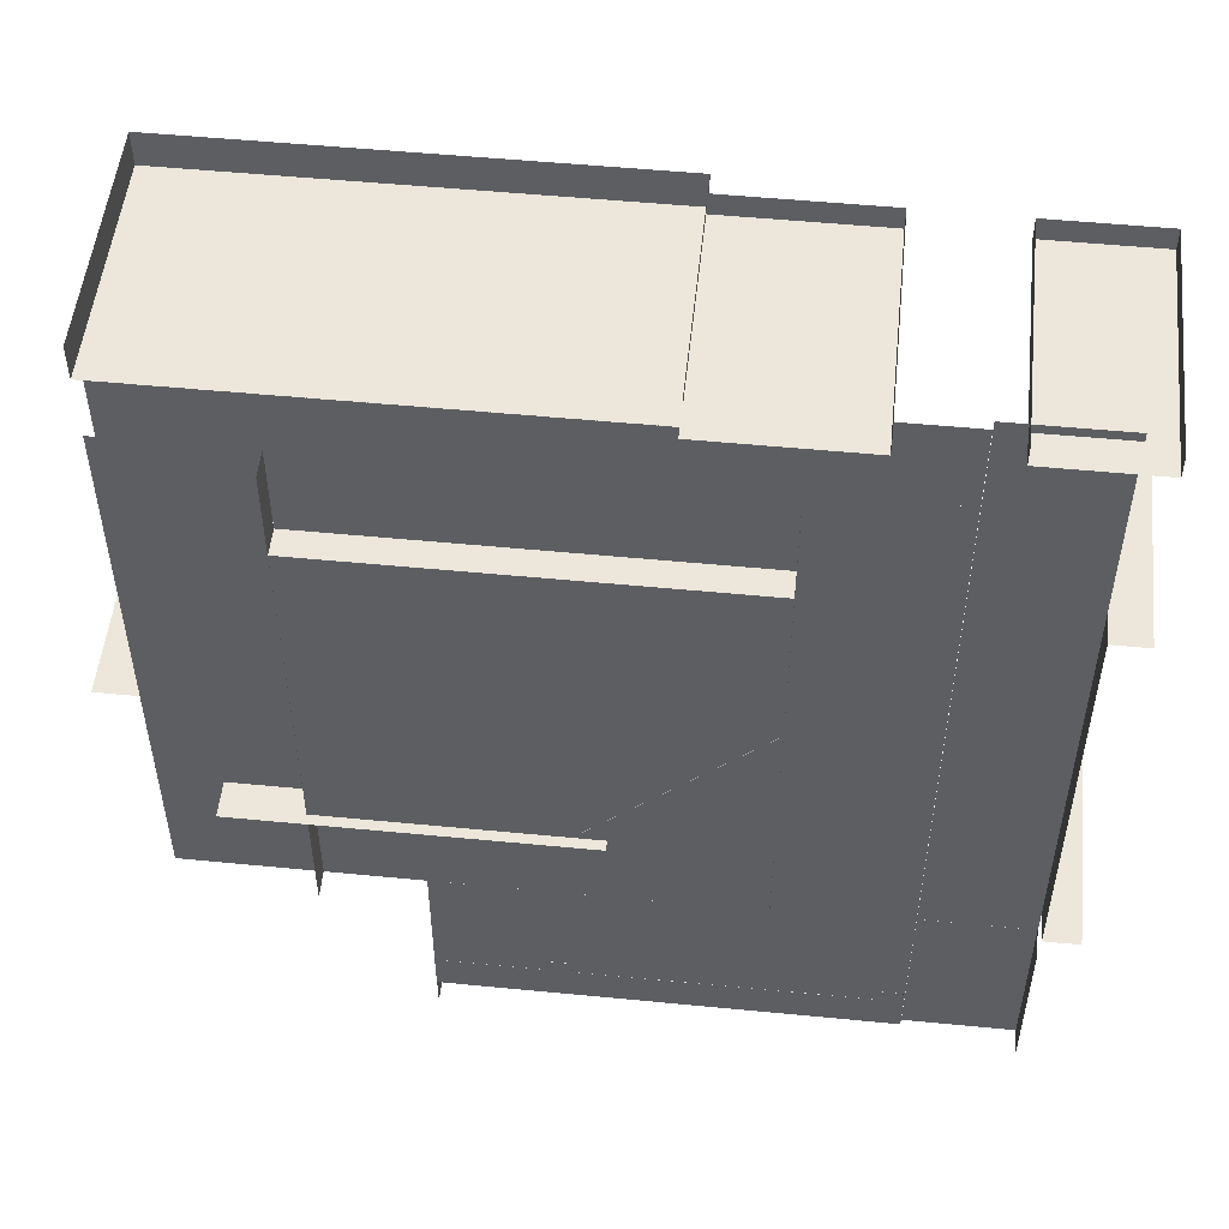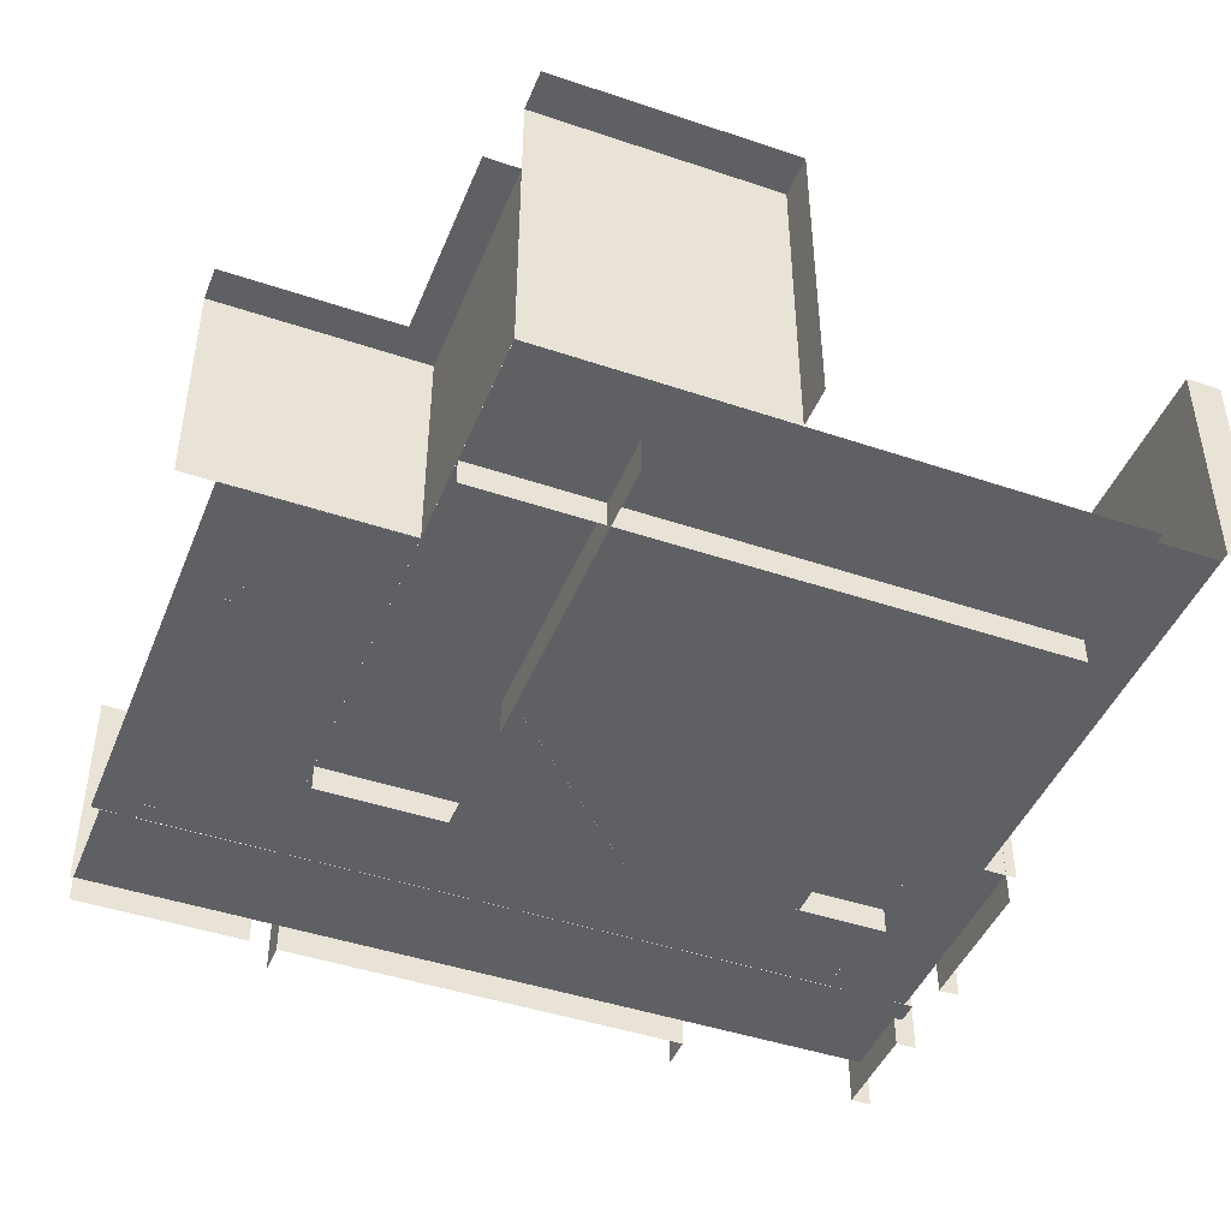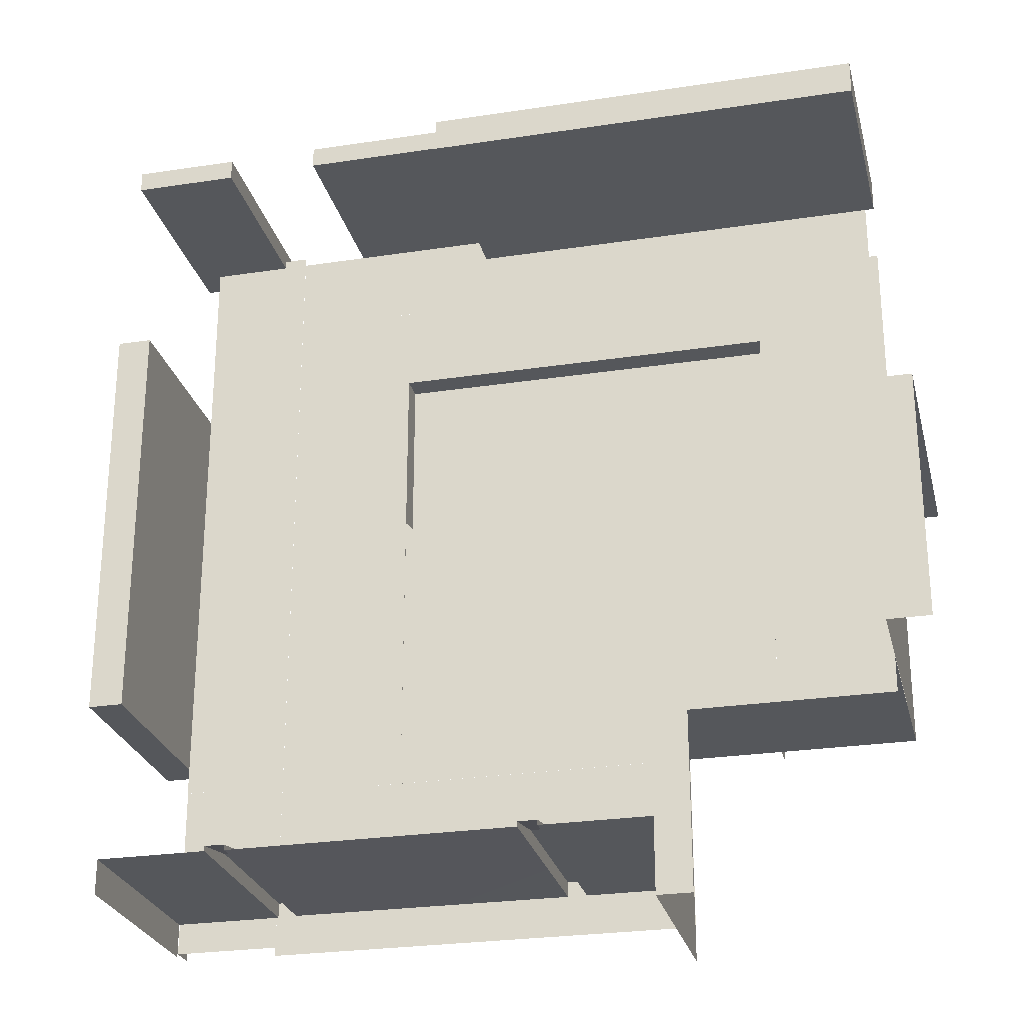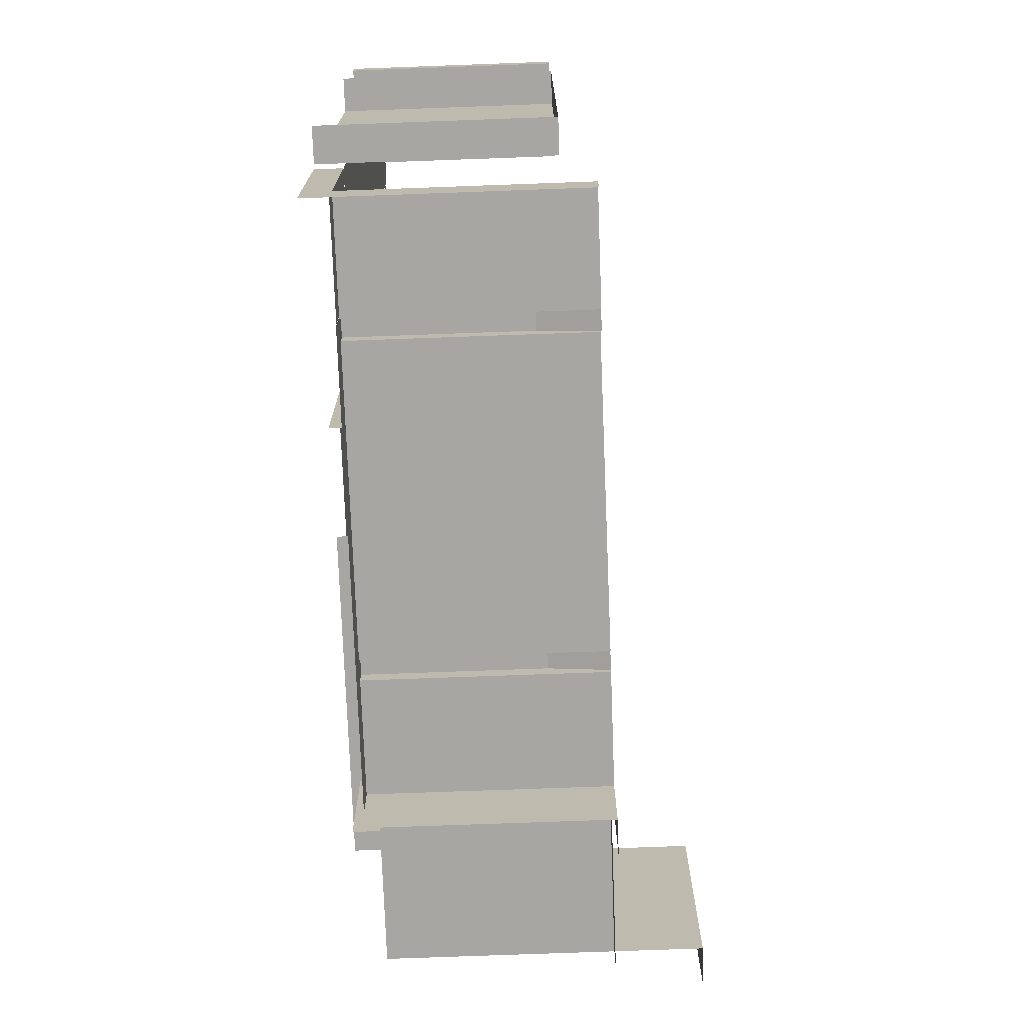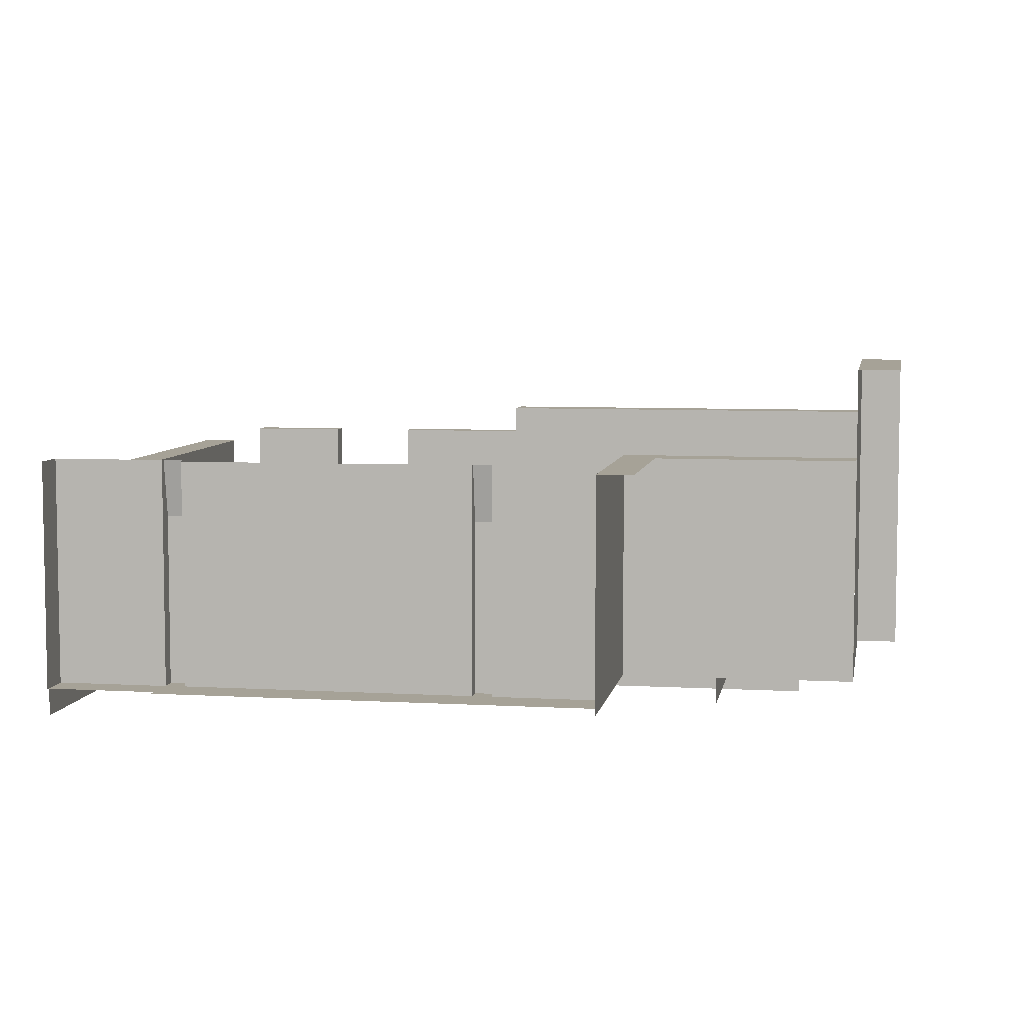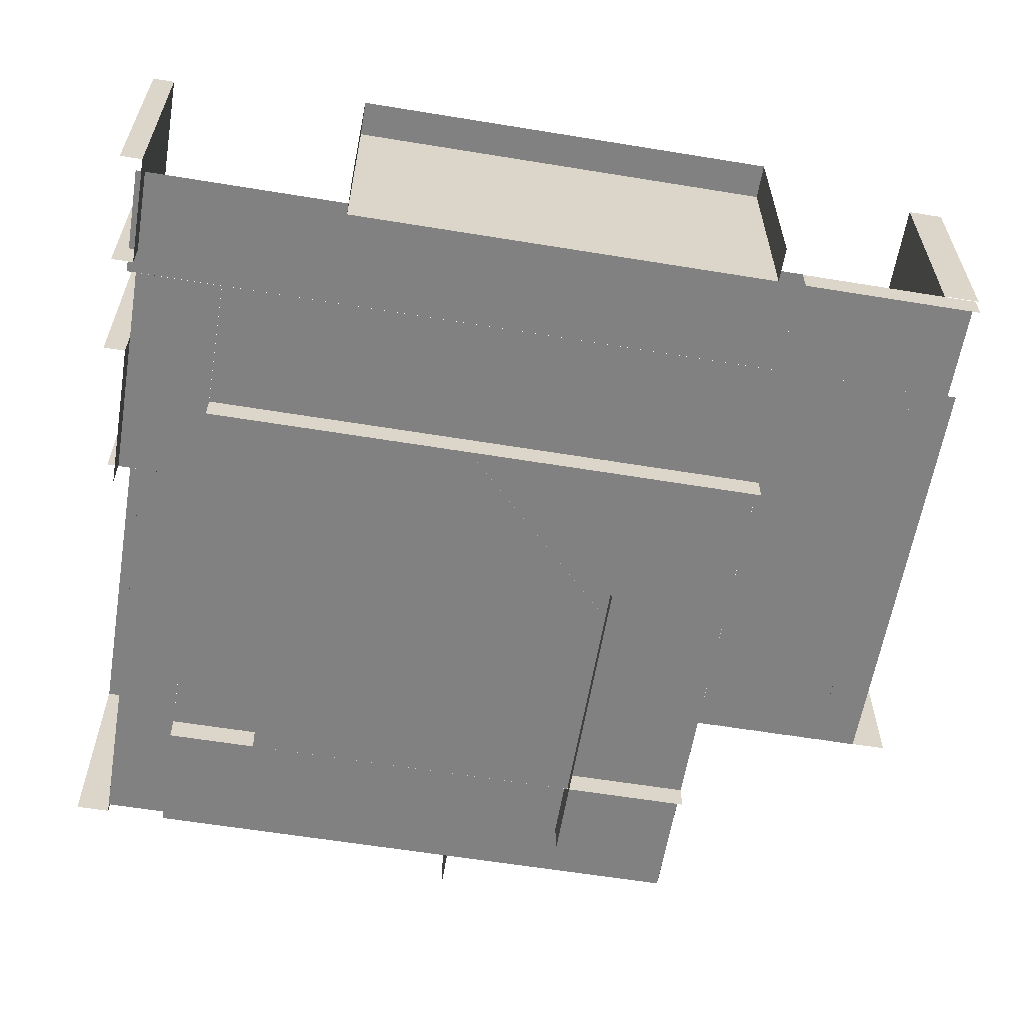
<metadata>
{"format":"obj","ext":"obj","renderer":"f3d","projection":"perspective","resolution":1024,"background":"white","views":[{"elev":52.0,"azim":6.0,"up":"+Z"},{"elev":-44.7,"azim":-111.4,"up":"+Y"},{"elev":-26.4,"azim":-166.5,"up":"+Z"},{"elev":-74.1,"azim":92.1,"up":"+Z"},{"elev":6.4,"azim":-170.2,"up":"+Y"},{"elev":-60.4,"azim":80.5,"up":"+Y"}]}
</metadata>
<code>
v  -31.79 3.665 4.668
v  -25.65 3.665 -5.468
v  -31.79 3.665 -5.468
v  -25.65 3.665 4.668
v  -25.65 2.135 4.668
v  -25.65 2.135 -5.468
g a3
f 1 2 3
f 1 4 2
f 5 2 4
f 5 6 2
v  -44.45 3.673 42.09
v  -31.79 3.673 37.19
v  -44.45 3.673 37.19
v  -31.79 3.673 42.09
g a11
f 7 8 9
f 7 10 8
v  -31.78 3.67 4.667
v  -31.77 3.665 42.61
v  -25.63 3.665 42.61
v  -25.63 3.67 4.667
g a17
f 11 12 13
f 11 13 14
v  -69.67 3.673 40.75
v  -44.45 3.673 37.19
v  -69.67 3.673 37.19
v  -44.45 3.673 40.75
g a12
f 15 16 17
f 15 18 16
v  -39.27 2.142 31.94
v  -39.27 2.142 11.69
v  -62.4 2.142 11.7
v  -62.4 2.142 31.94
g a18
f 19 20 21
f 19 21 22
v  -25.61 2.02 6.257
v  -25.61 14.84 30.68
v  -25.61 14.84 6.257
v  -23.61 14.84 6.257
v  -25.61 2.02 30.68
v  -23.61 14.84 30.68
v  -23.61 2.02 6.257
v  -23.61 2.02 30.68
g a6
f 23 24 25
f 24 26 25
f 27 28 24
f 29 25 26
f 23 27 24
f 24 28 26
f 27 30 28
f 29 23 25
v  -57 3.68 -5.975
v  -31.79 3.68 4.168
v  -31.79 3.68 -5.975
v  -57 3.68 4.168
g a13
f 31 32 33
f 31 34 32
v  -25.62 3.671 -3.65
v  -25.62 16.51 -5.65
v  -25.62 16.51 -3.65
v  -49.57 16.51 -3.65
v  -49.57 16.51 -3.357
v  -49.57 13.29 -2.784
v  -49.57 3.671 -2.784
v  -49.57 3.671 -3.65
v  -33.01 3.671 -3.622
v  -33.01 16.44 -3.651
v  -31.89 3.671 -2.784
v  -31.89 13.29 -2.784
v  -33.01 13.29 -2.784
v  -33.01 3.671 -2.784
v  -31.89 16.51 -3.357
v  -31.89 16.51 -3.65
v  -31.89 3.671 -3.65
v  -50.69 16.51 -3.357
v  -50.69 16.51 -3.65
v  -50.69 3.671 -3.65
v  -50.69 3.671 -2.784
v  -50.69 13.29 -2.784
v  -56.96 16.51 -3.65
v  -56.96 3.671 -3.65
v  -33.01 16.51 -3.357
v  -25.62 3.671 -5.65
g a1
f 35 36 37
f 38 39 40 41
f 38 41 42
f 43 44 38 42
f 45 46 47 48
f 49 46 45 50
f 50 45 51
f 52 53 54 55
f 56 52 55
f 50 51 35 37
f 54 53 57 58
f 56 55 41 40
f 39 52 56 40
f 43 48 47 44
f 44 47 59
f 59 47 46 49
f 35 60 36
v  -62.4 3.675 31.94
v  -39.27 3.675 31.94
v  -39.27 2.138 31.94
v  -39.27 3.675 37.18
v  -62.4 2.138 31.94
v  -62.4 3.675 37.19
g a15
f 61 62 63
f 64 62 61
f 61 63 65
f 64 61 66
v  -39.28 3.665 21.7
v  -39.27 3.665 11.7
v  -49.27 3.665 11.68
v  -49.27 2.128 11.68
v  -39.28 2.128 21.7
g a10
f 67 68 69
f 67 70 71
f 67 69 70
v  -24.21 1.868 42.1
v  -30.35 14.85 42.1
v  -24.21 14.85 42.1
v  -30.35 14.85 43.32
v  -24.21 1.868 43.32
v  -24.21 14.85 43.32
v  -30.35 1.868 42.1
v  -30.35 1.868 43.32
g a5
f 72 73 74
f 75 74 73
f 76 74 77
f 78 75 73
f 72 78 73
f 75 77 74
f 76 72 74
f 78 79 75
v  -44.47 14.89 43.33
v  -35.87 14.89 42.11
v  -44.47 14.89 42.11
v  -35.87 1.831 42.11
v  -35.87 1.831 43.33
v  -35.87 14.89 43.33
v  -44.47 1.831 42.11
g a7
f 80 81 82
f 83 82 81
f 84 81 85
f 80 85 81
f 83 86 82
f 84 83 81
v  -70.21 16.73 42.75
v  -44.45 16.73 40.75
v  -70.21 16.73 40.75
v  -70.21 3.67 40.75
v  -44.45 3.67 40.75
v  -44.45 3.67 42.75
v  -44.45 16.73 42.75
v  -70.21 3.67 42.75
g a4
f 87 88 89
f 90 87 89
f 91 89 88
f 92 88 93
f 87 93 88
f 90 94 87
f 91 90 89
f 92 91 88
v  -72.59 3.68 18.34
v  -70.21 21.5 18.34
v  -72.59 21.5 18.34
v  -70.21 21.5 4.176
v  -72.59 21.5 4.176
v  -70.21 3.68 18.34
v  -70.21 3.68 4.176
g a2
f 95 96 97
f 97 98 99
f 100 98 96
f 95 100 96
f 97 96 98
f 100 101 98
v  -56.97 3.673 4.17
v  -56.97 16.51 -7.972
v  -56.97 16.51 4.17
v  -58.97 16.51 4.17
v  -58.97 16.51 -7.972
v  -70.21 16.51 4.17
v  -58.97 16.51 2.17
v  -70.21 16.51 2.17
v  -70.21 3.68 4.17
v  -58.97 16.51 4.17
v  -58.97 3.673 4.17
v  -56.97 3.673 -7.972
v  -58.97 3.68 4.17
g a8
f 102 103 104
f 105 103 106
f 107 108 109
f 110 111 107
f 112 104 105
f 102 113 103
f 105 104 103
f 107 111 108
f 110 114 111
f 112 102 104
v  -62.4 3.68 4.172
v  -62.4 3.675 37.19
v  -62.4 2.138 37.19
v  -70.2 3.675 37.19
v  -62.4 2.143 4.172
v  -70.21 3.68 4.174
g a14
f 115 116 117
f 118 116 115
f 115 117 119
f 118 115 120
v  -47.48 3.662 11.66
v  -66.83 3.662 11.66
v  -66.83 1.584 11.66
v  -47.48 1.584 11.66
v  -62.4 3.68 4.172
v  -39.27 3.665 11.69
v  -39.28 3.68 4.17
v  -62.4 3.665 11.7
g a9
f 121 122 123 124
f 125 126 127
f 125 128 126
v  -39.27 3.675 37.18
v  -39.28 3.68 4.17
v  -39.28 2.143 4.17
v  -31.79 3.68 4.167
v  -39.27 2.138 37.18
v  -31.78 3.675 37.18
g a16
f 129 130 131
f 132 130 129
f 129 131 133
f 132 129 134

</code>
